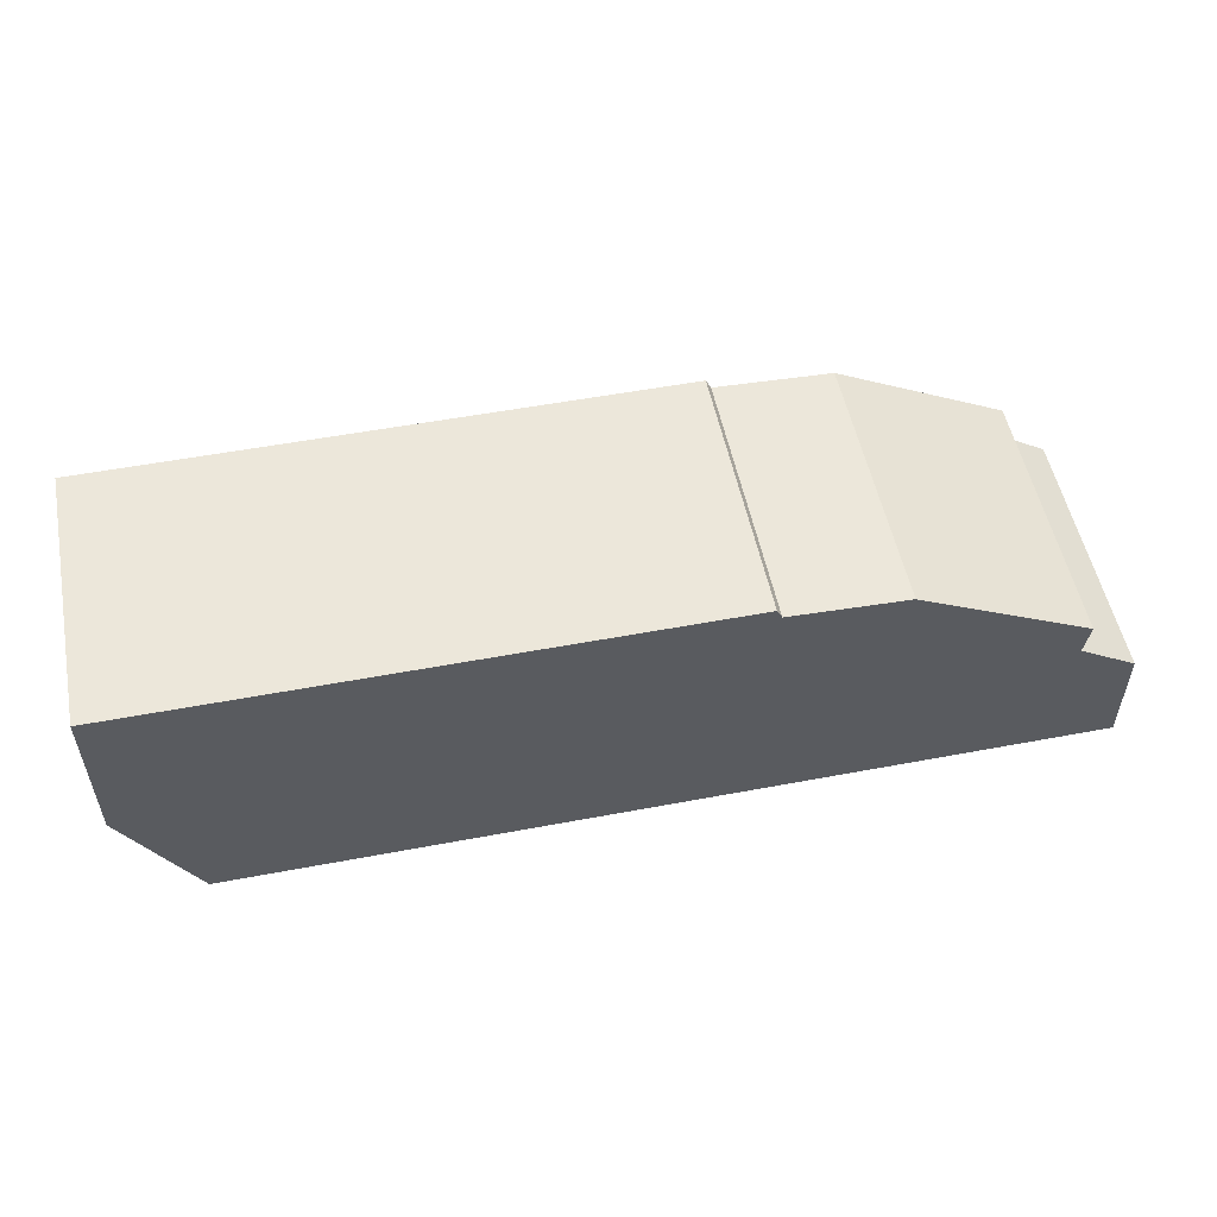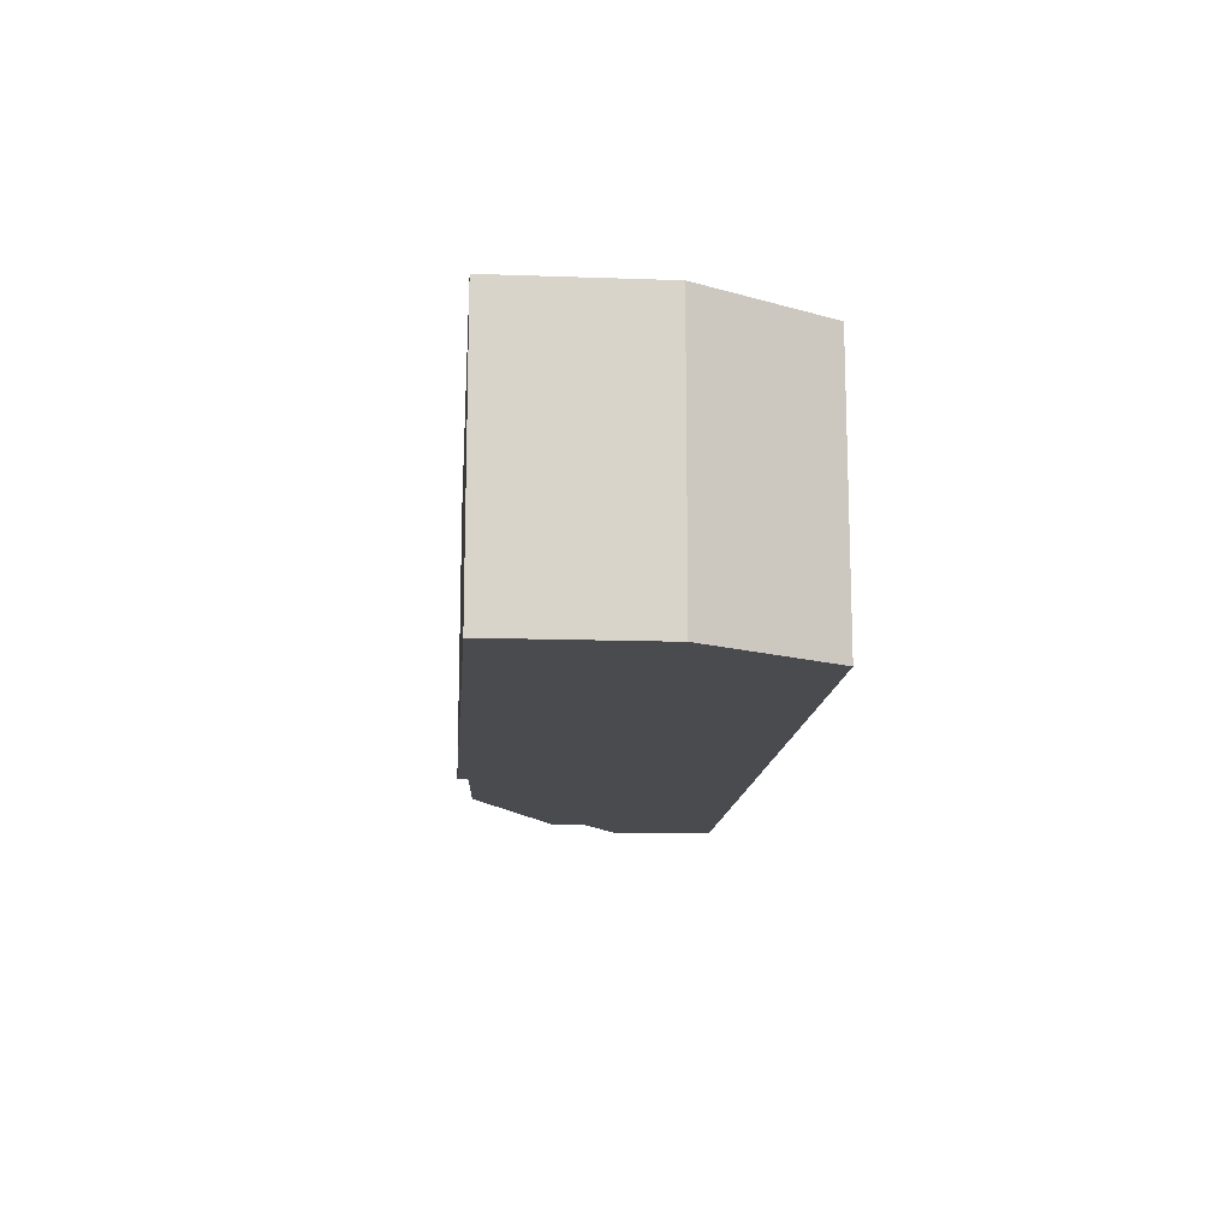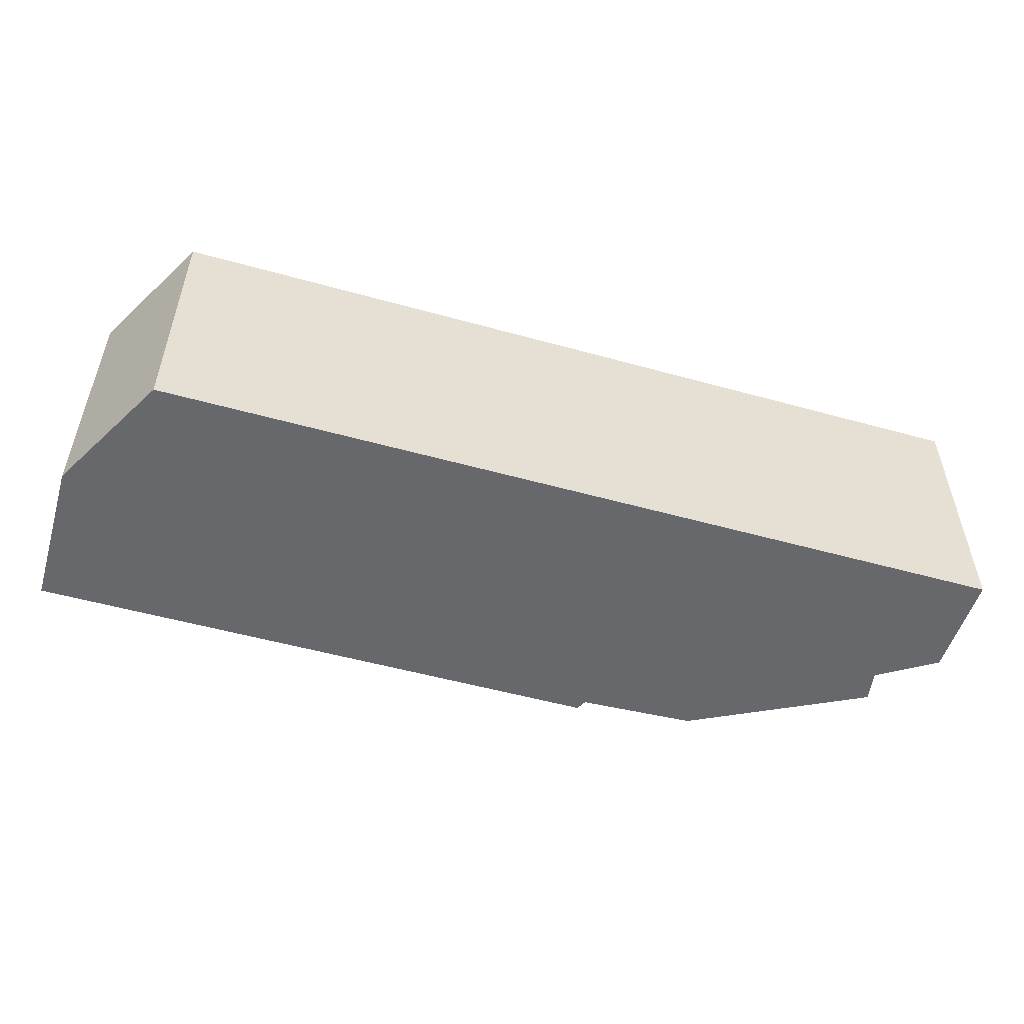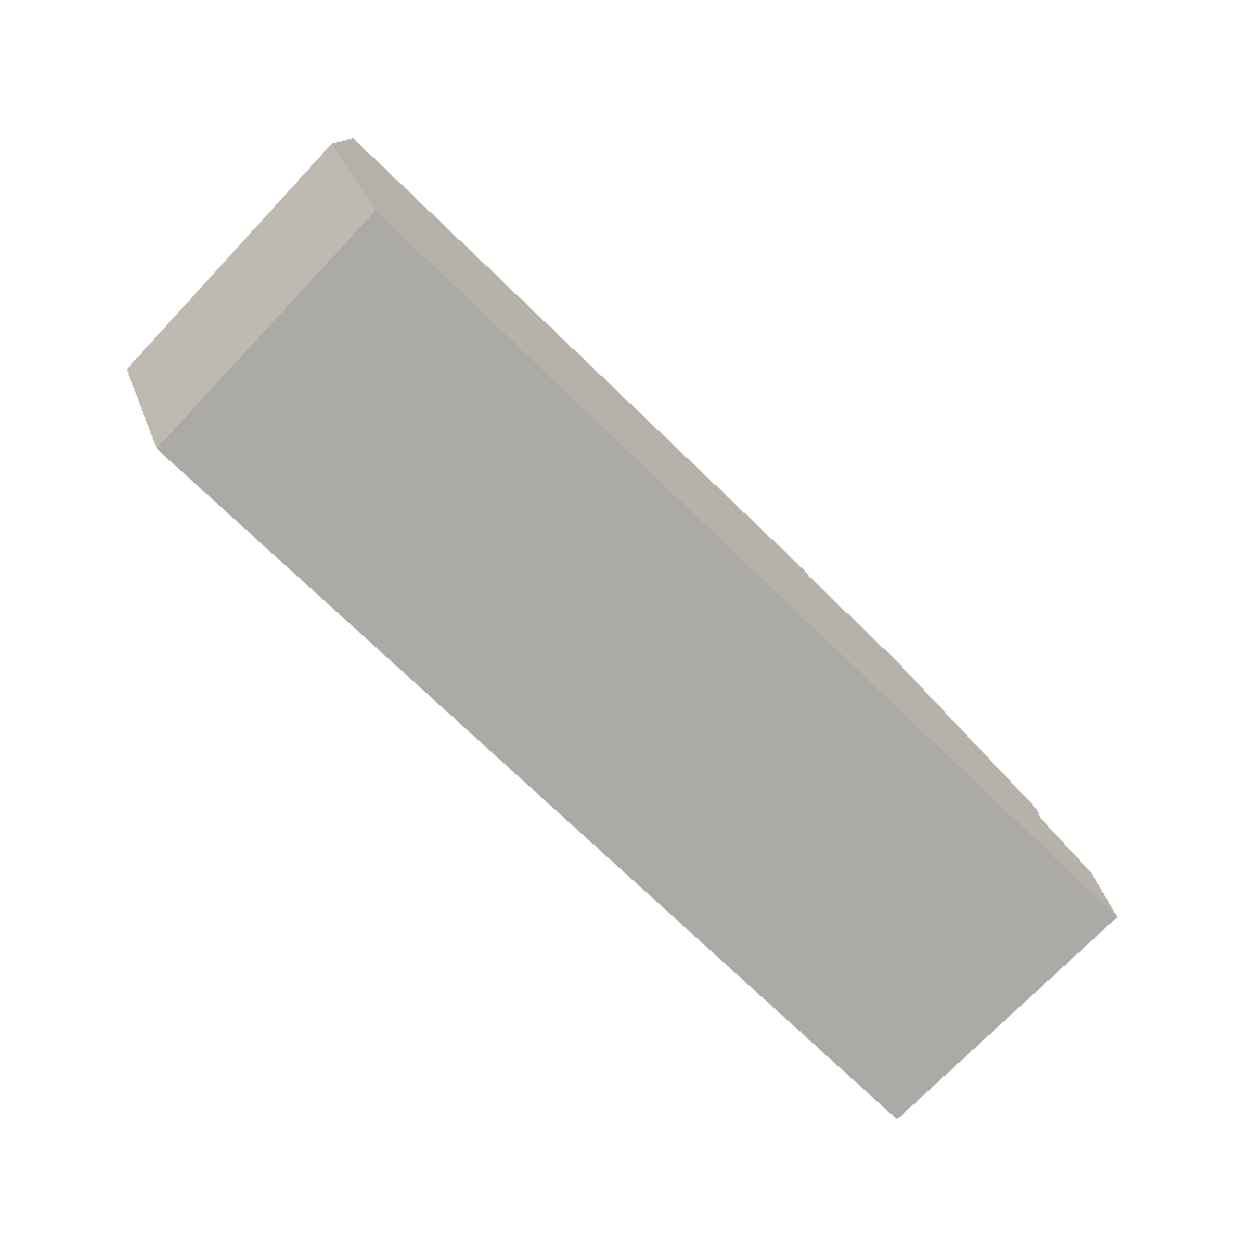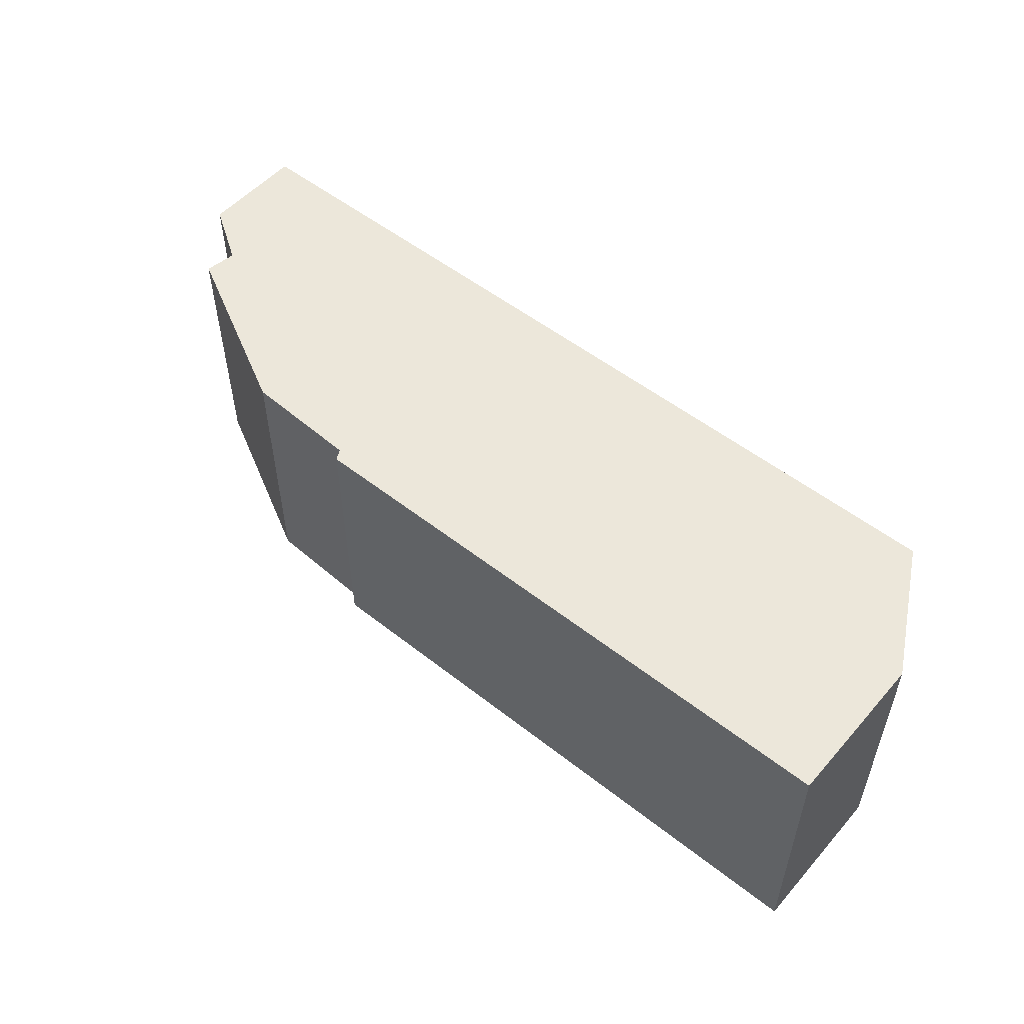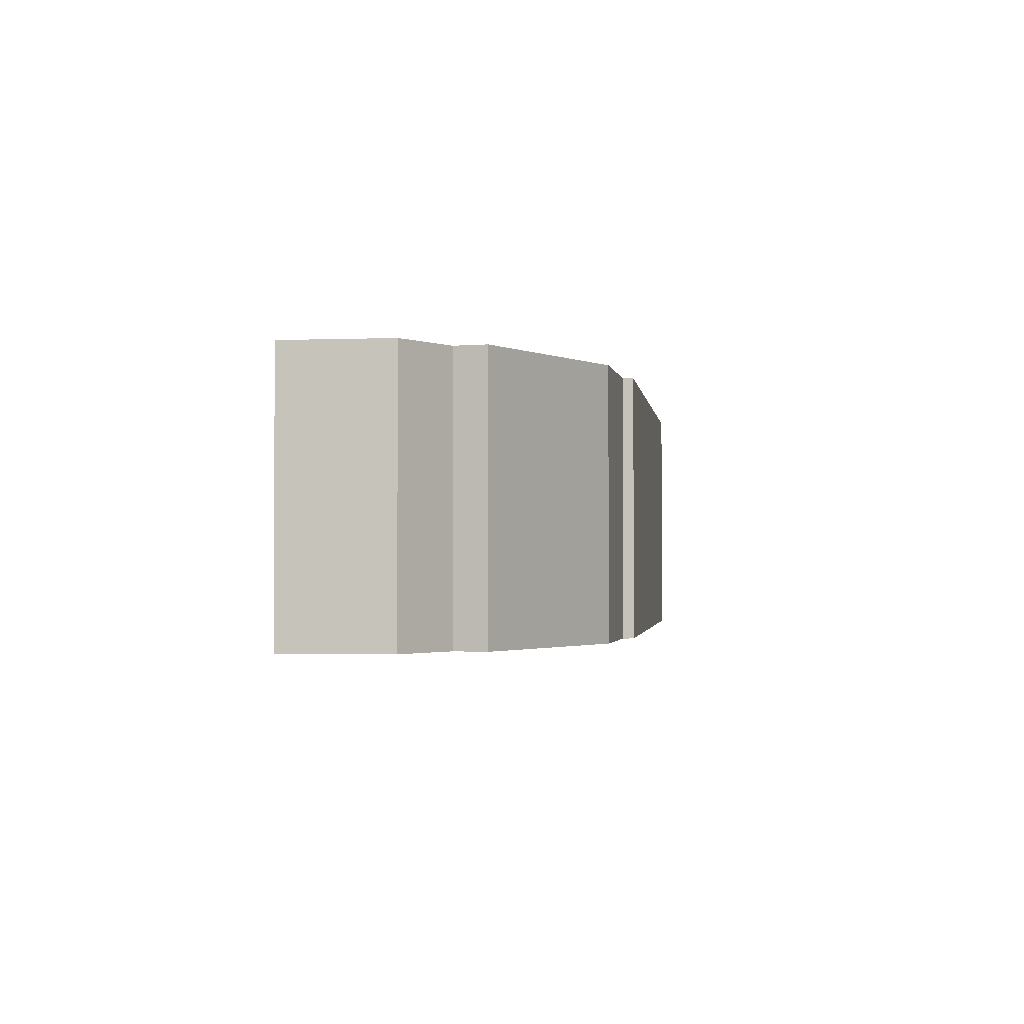
<metadata>
{"format":"obj","ext":"obj","renderer":"f3d","projection":"perspective","resolution":1024,"background":"white","views":[{"elev":53.4,"azim":-11.4,"up":"+Y"},{"elev":-13.8,"azim":-94.5,"up":"+Z"},{"elev":-52.4,"azim":-16.7,"up":"+Z"},{"elev":-75.8,"azim":-43.9,"up":"+Y"},{"elev":52.9,"azim":-139.9,"up":"+Z"},{"elev":-1.7,"azim":97.6,"up":"+Z"}]}
</metadata>
<code>
g sbg_lostsector_dn_box14_m
v -0.88 0.24 0
v -0.75 0 0
v 0.88 0 0
v 0.88 0.2 0
v 0.77 0.27 0
v 0.78 0.33 0
v 0.45 0.5 0
v 0.23 0.51 0
v 0.22 0.53 0
v -0.88 0.53 0
v -0.88 0.24 0.5
v -0.75 0 0.5
v 0.88 0 0.5
v 0.88 0.2 0.5
v 0.77 0.27 0.5
v 0.78 0.33 0.5
v 0.45 0.5 0.5
v 0.23 0.51 0.5
v 0.22 0.53 0.5
v -0.88 0.53 0.5
g sbg_lostsector_dn_box14_m_0
f 10 9 1
f 9 8 2
f 2 8 3
f 7 6 5
f 8 7 5
f 5 4 3
f 3 8 5
f 9 2 1
f 10 19 9
f 19 10 20
f 1 20 10
f 20 1 11
f 9 18 8
f 18 9 19
f 3 12 2
f 12 3 13
f 6 15 5
f 15 6 16
f 7 16 6
f 16 7 17
f 8 17 7
f 17 8 18
f 4 13 3
f 13 4 14
f 5 14 4
f 14 5 15
f 2 11 1
f 11 2 12
f 11 19 20
f 12 18 19
f 13 18 12
f 15 16 17
f 15 17 18
f 13 14 15
f 15 18 13
f 11 12 19

</code>
